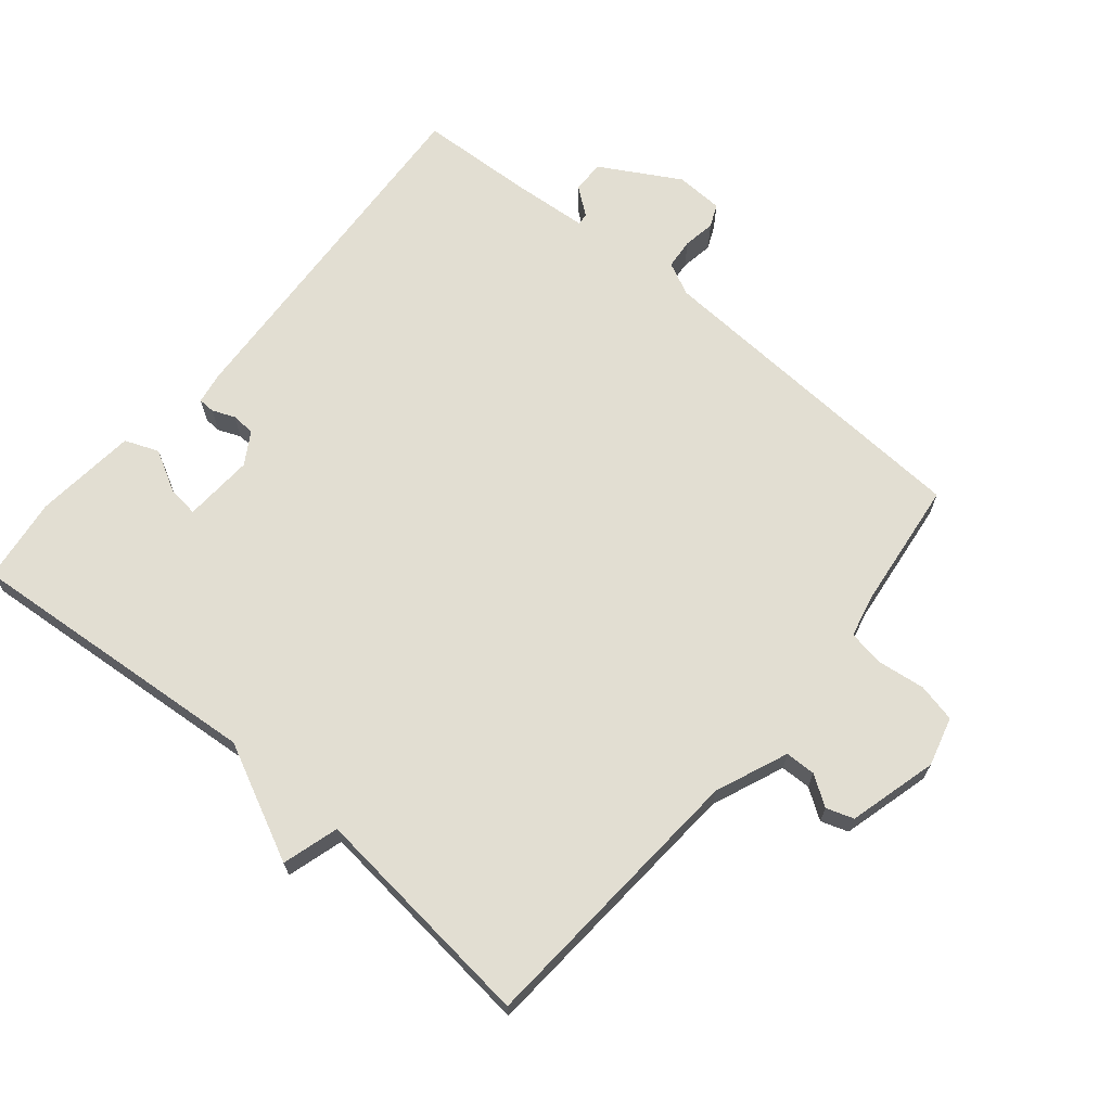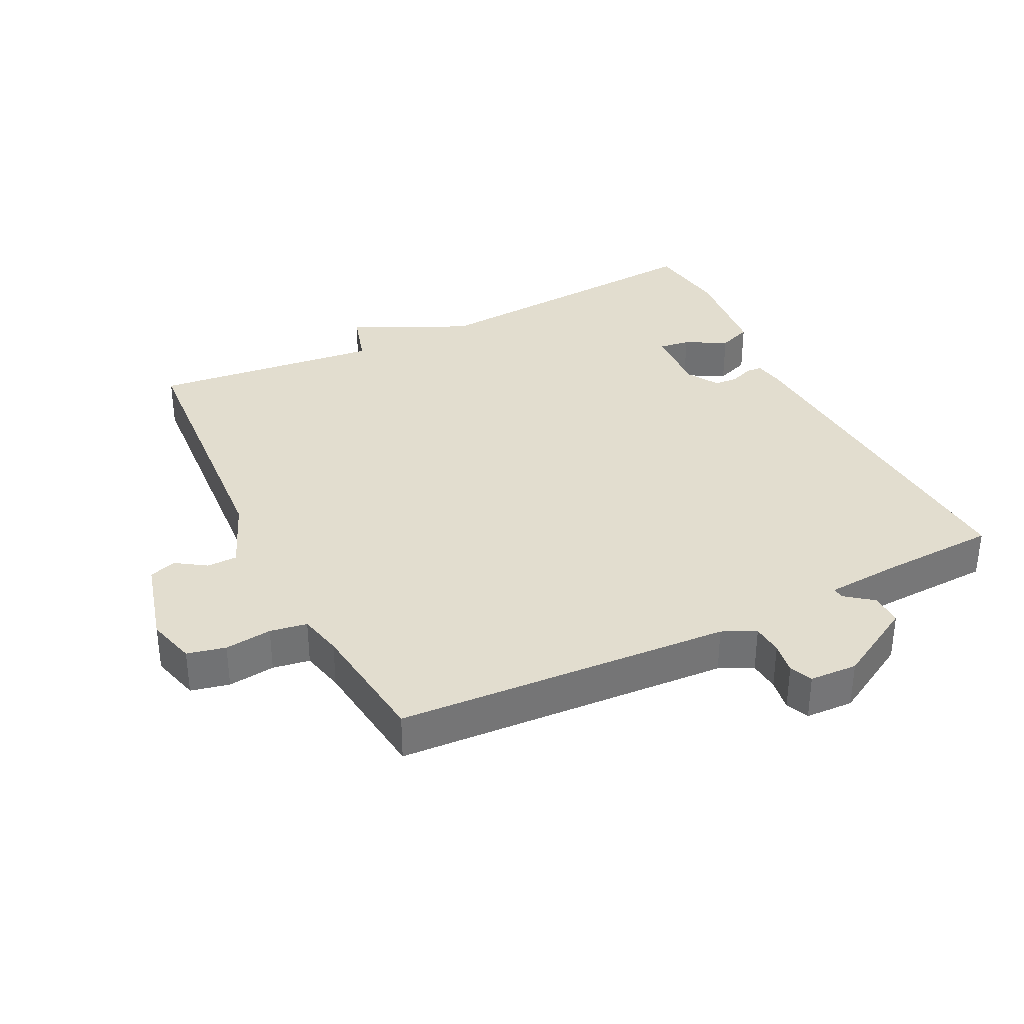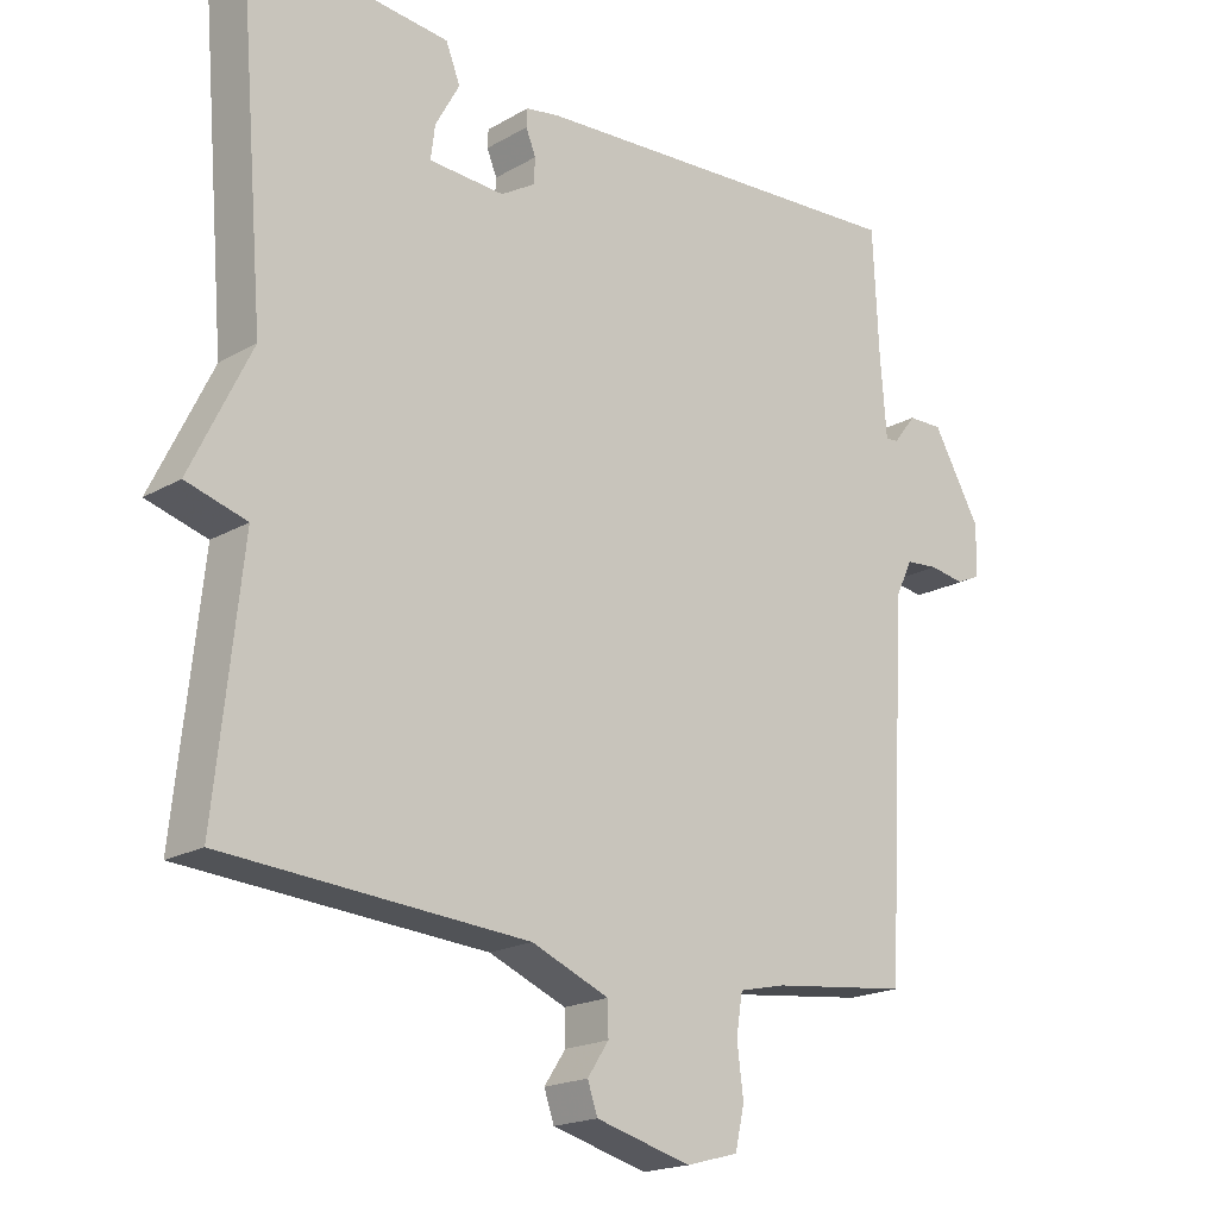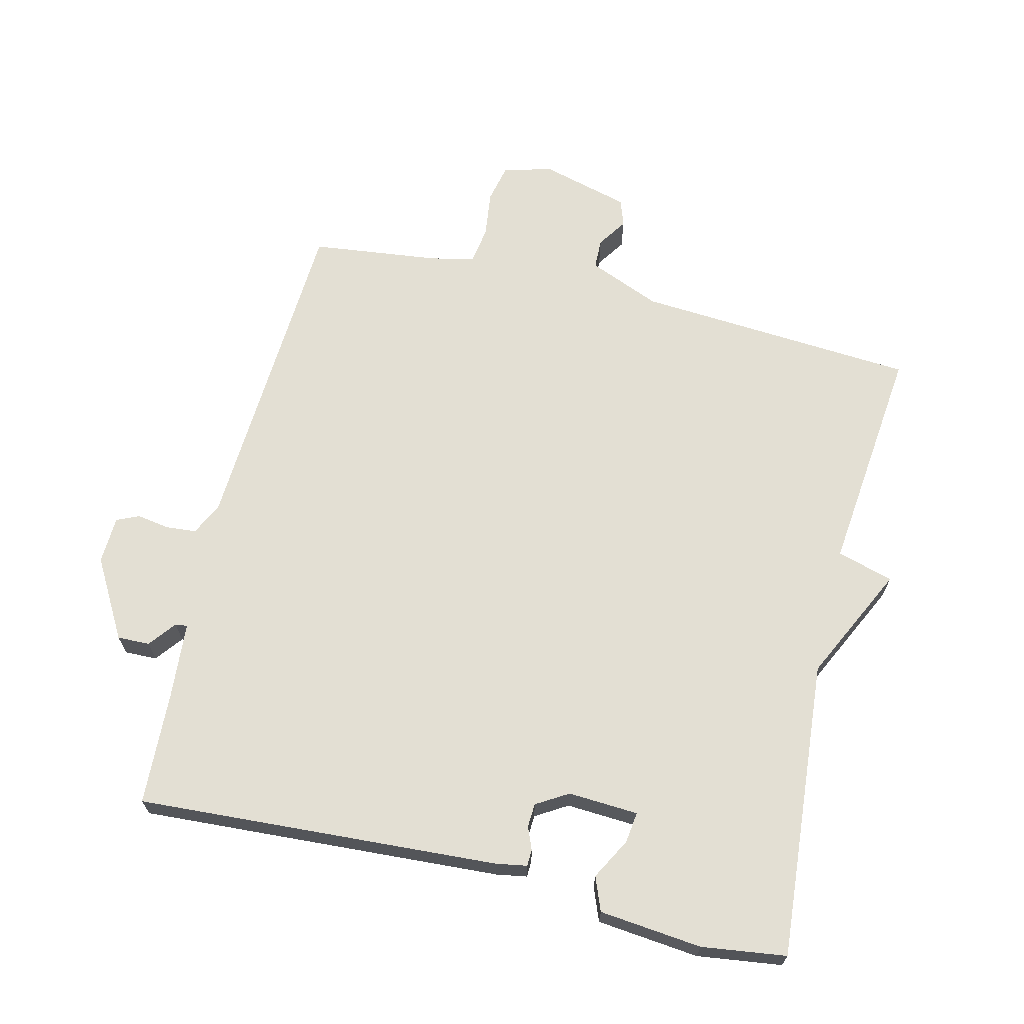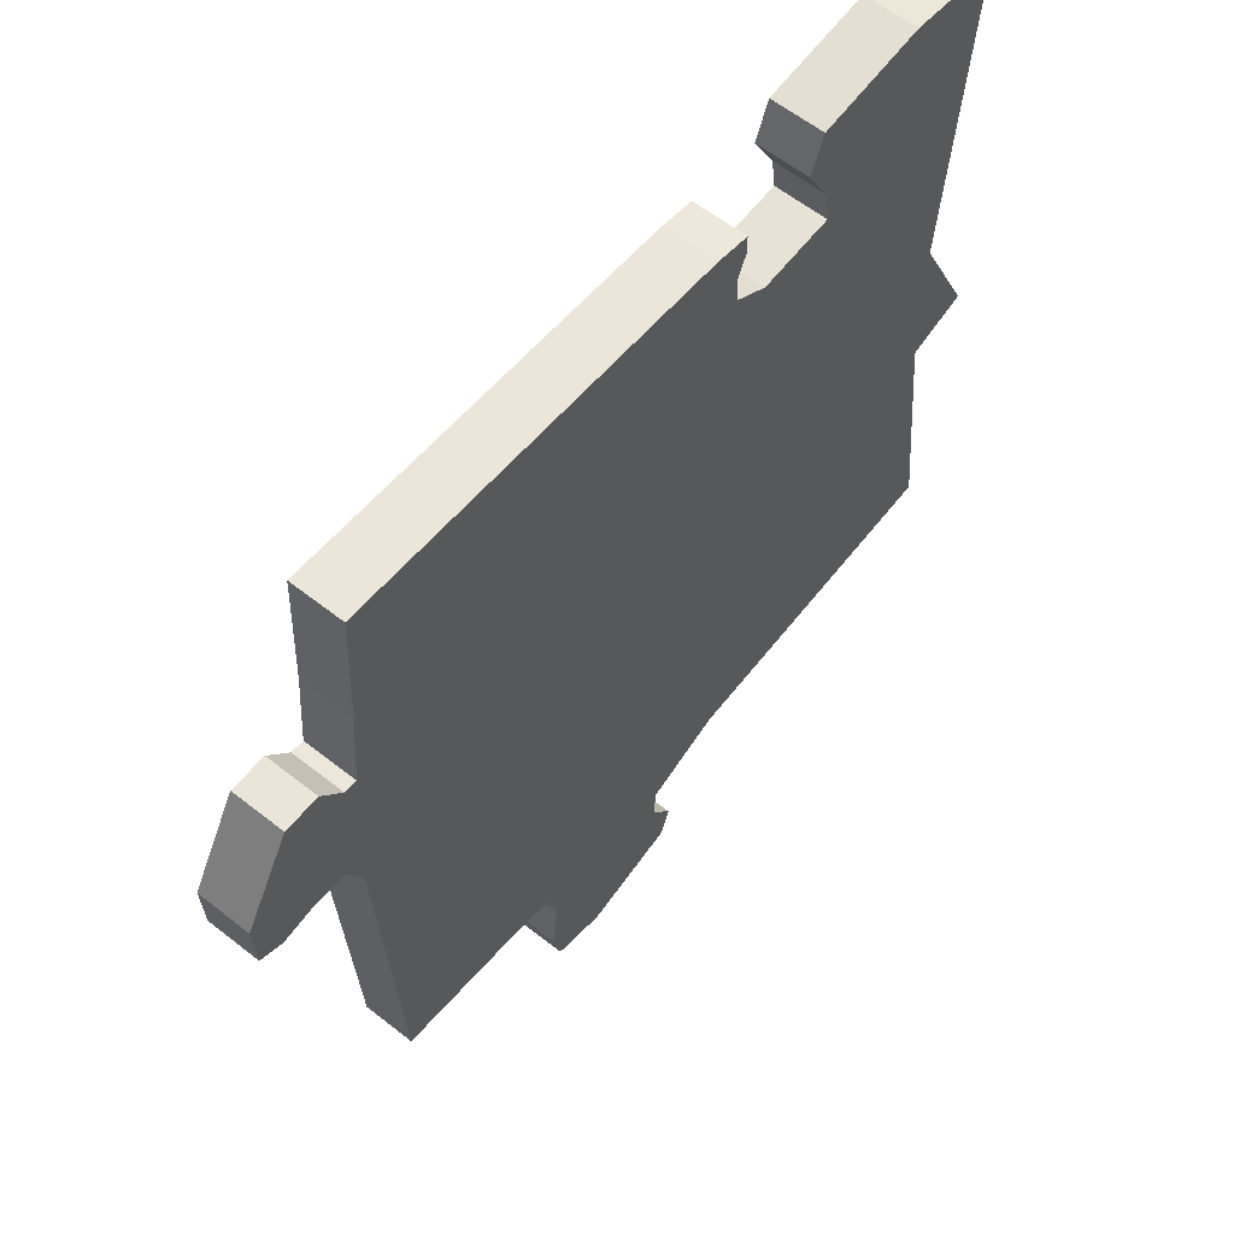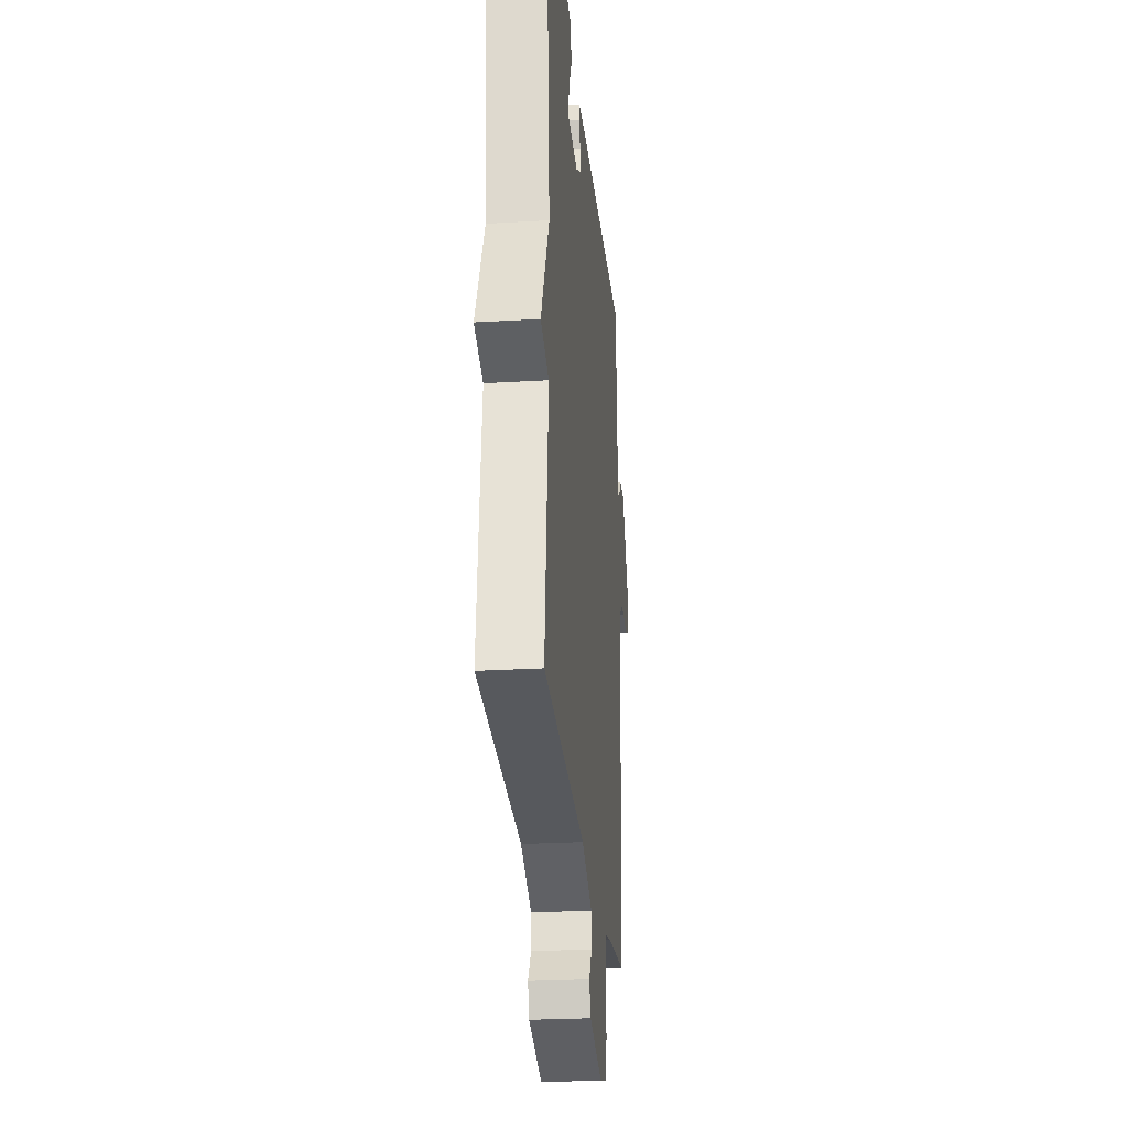
<metadata>
{"format":"obj","ext":"obj","renderer":"f3d","projection":"perspective","resolution":1024,"background":"white","views":[{"elev":67.9,"azim":129.8,"up":"+Y"},{"elev":34.8,"azim":-116.3,"up":"+Y"},{"elev":-19.0,"azim":137.4,"up":"+Z"},{"elev":66.9,"azim":13.6,"up":"+Y"},{"elev":60.1,"azim":-51.1,"up":"+Z"},{"elev":-25.6,"azim":95.5,"up":"+Z"}]}
</metadata>
<code>
v -0.5 0.07 0.5
v 0.047 0.07 0.467
v 0.094 0.07 0.459
v 0.095 0.07 0.434
v 0.081 0.07 0.4
v 0.083 0.07 0.364
v 0.131 0.07 0.335
v 0.237 0.07 0.341
v 0.231 0.07 0.388
v 0.197 0.07 0.45
v 0.217 0.07 0.501
v 0.372 0.07 0.517
v 0.5 0.07 0.5
v 0.463 0.07 0.048
v 0.548 0.07 -0.127
v 0.463 0.07 -0.152
v 0.5 0.07 -0.5
v 0.075 0.07 -0.53
v -0.034 0.07 -0.575
v -0.035 0.07 -0.621
v -0.005 0.07 -0.666
v -0.019 0.07 -0.707
v -0.153 0.07 -0.743
v -0.227 0.07 -0.723
v -0.24 0.07 -0.665
v -0.231 0.07 -0.594
v -0.24 0.07 -0.538
v -0.306 0.07 -0.523
v -0.5 0.07 -0.5
v -0.528 0.07 0.004
v -0.552 0.07 0.054
v -0.598 0.07 0.058
v -0.647 0.07 0.05
v -0.681 0.07 0.065
v -0.684 0.07 0.137
v -0.616 0.07 0.256
v -0.567 0.07 0.255
v -0.535 0.07 0.214
v -0.517 0.07 0.212
v -0.508 0.07 0.328
v -0.5 0 0.5
v 0.047 0 0.467
v 0.094 0 0.459
v 0.095 0 0.434
v 0.081 0 0.4
v 0.083 0 0.364
v 0.131 0 0.335
v 0.237 0 0.341
v 0.231 0 0.388
v 0.197 0 0.45
v 0.217 0 0.501
v 0.372 0 0.517
v 0.5 0 0.5
v 0.463 0 0.048
v 0.548 0 -0.127
v 0.463 0 -0.152
v 0.5 0 -0.5
v 0.075 0 -0.53
v -0.034 0 -0.575
v -0.035 0 -0.621
v -0.005 0 -0.666
v -0.019 0 -0.707
v -0.153 0 -0.743
v -0.227 0 -0.723
v -0.24 0 -0.665
v -0.231 0 -0.594
v -0.24 0 -0.538
v -0.306 0 -0.523
v -0.5 0 -0.5
v -0.528 0 0.004
v -0.552 0 0.054
v -0.598 0 0.058
v -0.647 0 0.05
v -0.681 0 0.065
v -0.684 0 0.137
v -0.616 0 0.256
v -0.567 0 0.255
v -0.535 0 0.214
v -0.517 0 0.212
v -0.508 0 0.328
f 36 37 38
f 35 36 38
f 34 35 38
f 33 34 38
f 32 33 38
f 31 32 38 39
f 30 31 39
f 30 39 40
f 29 30 40
f 28 29 40
f 24 25 26
f 23 24 26
f 22 23 26
f 21 22 26
f 20 21 26
f 19 20 26 27
f 40 1 2
f 28 40 2
f 27 28 2
f 19 27 2
f 18 19 2
f 14 15 16
f 12 13 14
f 11 12 14
f 10 11 14
f 9 10 14
f 8 9 14 16
f 16 17 18
f 8 16 18
f 7 8 18
f 2 3 4 5
f 2 5 6
f 18 2 6
f 6 7 18
f 78 77 76
f 78 76 75
f 78 75 74
f 78 74 73
f 78 73 72
f 79 78 72 71
f 79 71 70
f 80 79 70
f 80 70 69
f 80 69 68
f 66 65 64
f 66 64 63
f 66 63 62
f 66 62 61
f 66 61 60
f 67 66 60 59
f 42 41 80
f 42 80 68
f 42 68 67
f 42 67 59
f 42 59 58
f 56 55 54
f 54 53 52
f 54 52 51
f 54 51 50
f 54 50 49
f 56 54 49 48
f 58 57 56
f 58 56 48
f 58 48 47
f 45 44 43 42
f 46 45 42
f 46 42 58
f 58 47 46
f 1 41 42 2
f 2 42 43 3
f 3 43 44 4
f 4 44 45 5
f 5 45 46 6
f 6 46 47 7
f 7 47 48 8
f 8 48 49 9
f 9 49 50 10
f 10 50 51 11
f 11 51 52 12
f 12 52 53 13
f 13 53 54 14
f 14 54 55 15
f 15 55 56 16
f 16 56 57 17
f 17 57 58 18
f 18 58 59 19
f 19 59 60 20
f 20 60 61 21
f 21 61 62 22
f 22 62 63 23
f 23 63 64 24
f 24 64 65 25
f 25 65 66 26
f 26 66 67 27
f 27 67 68 28
f 28 68 69 29
f 29 69 70 30
f 30 70 71 31
f 31 71 72 32
f 32 72 73 33
f 33 73 74 34
f 34 74 75 35
f 35 75 76 36
f 36 76 77 37
f 37 77 78 38
f 38 78 79 39
f 39 79 80 40
f 40 80 41 1

</code>
